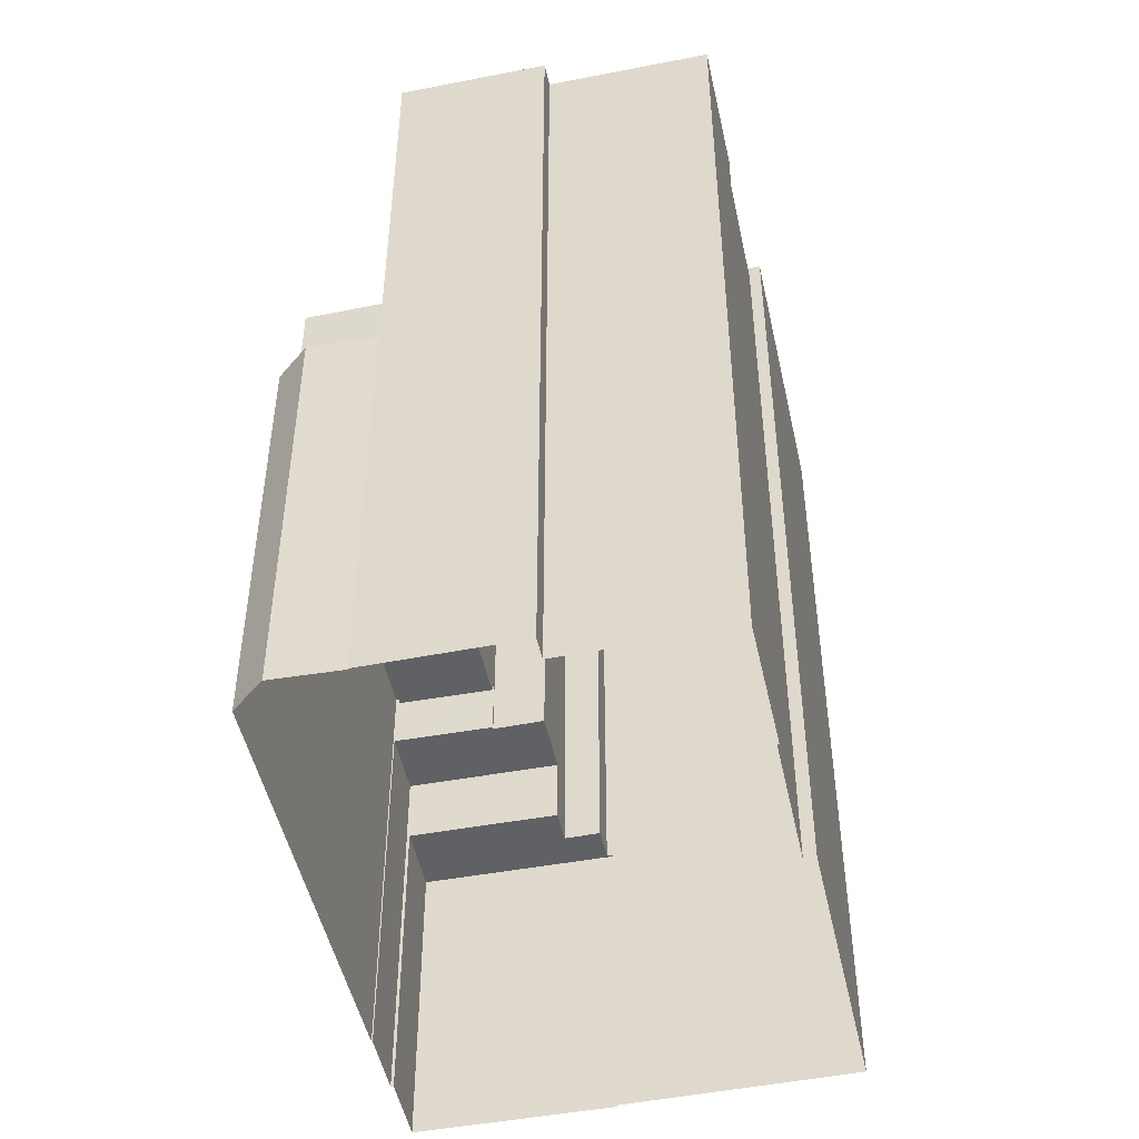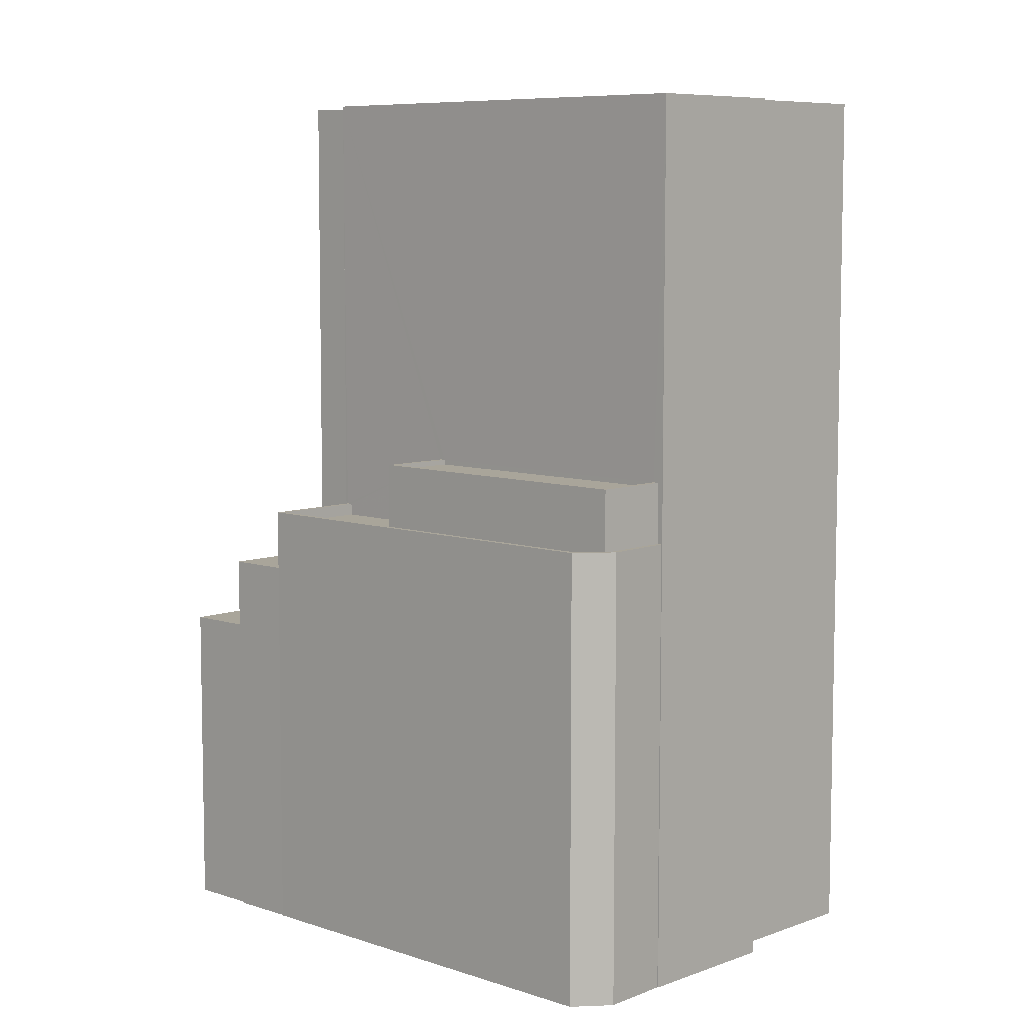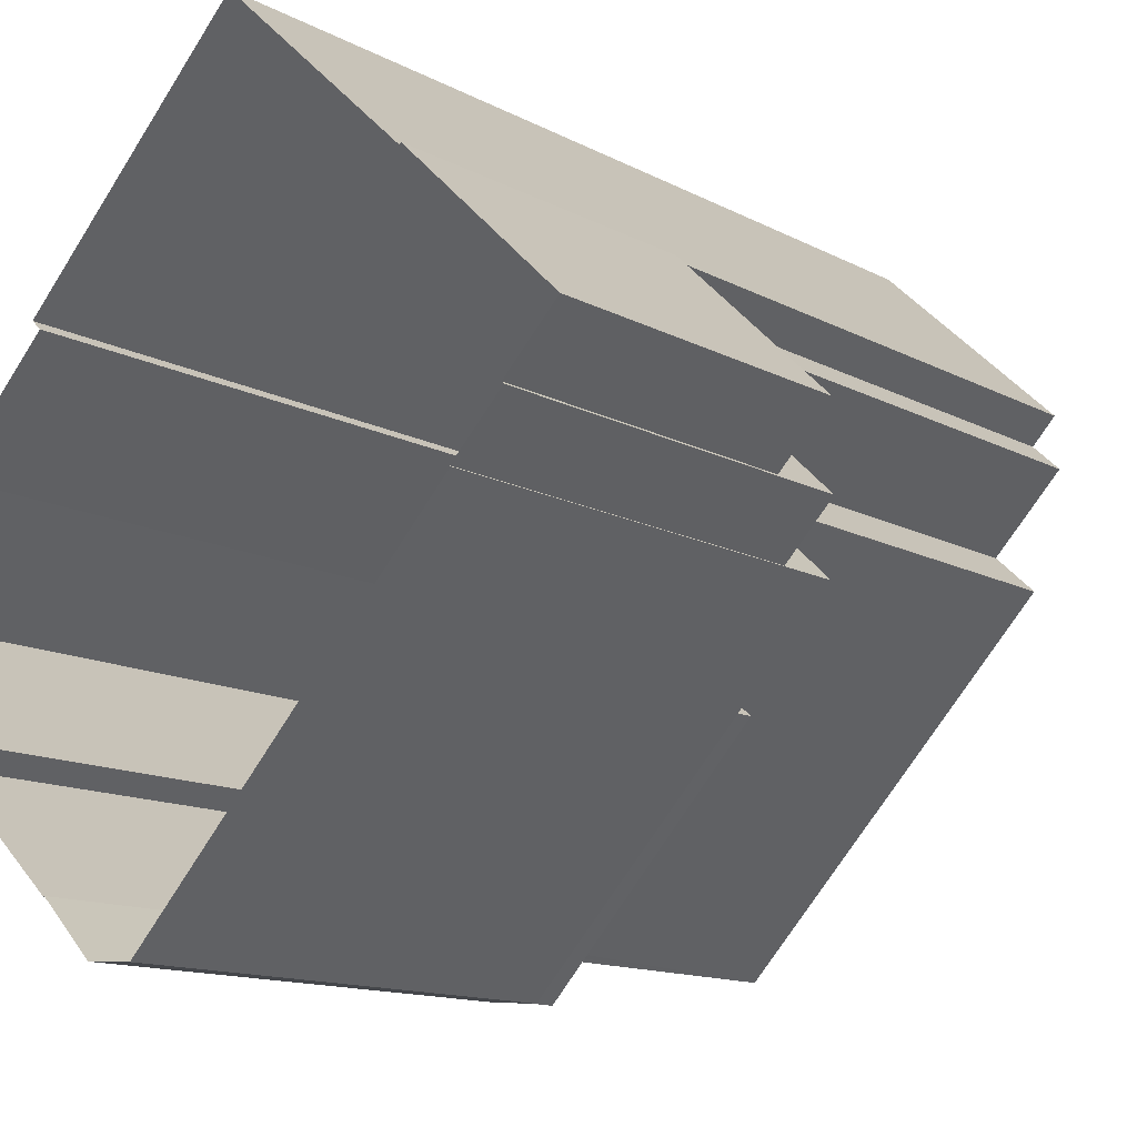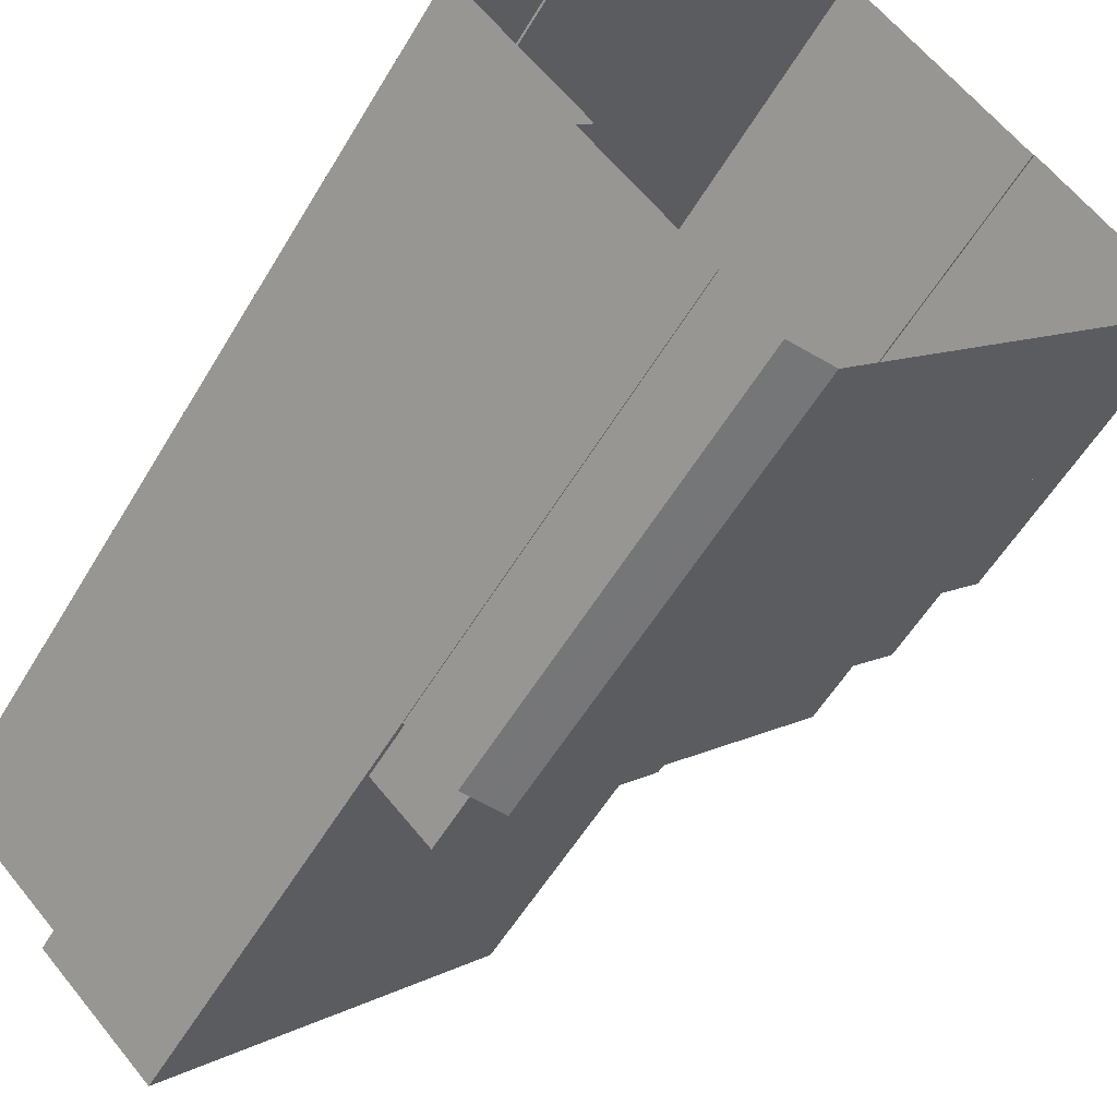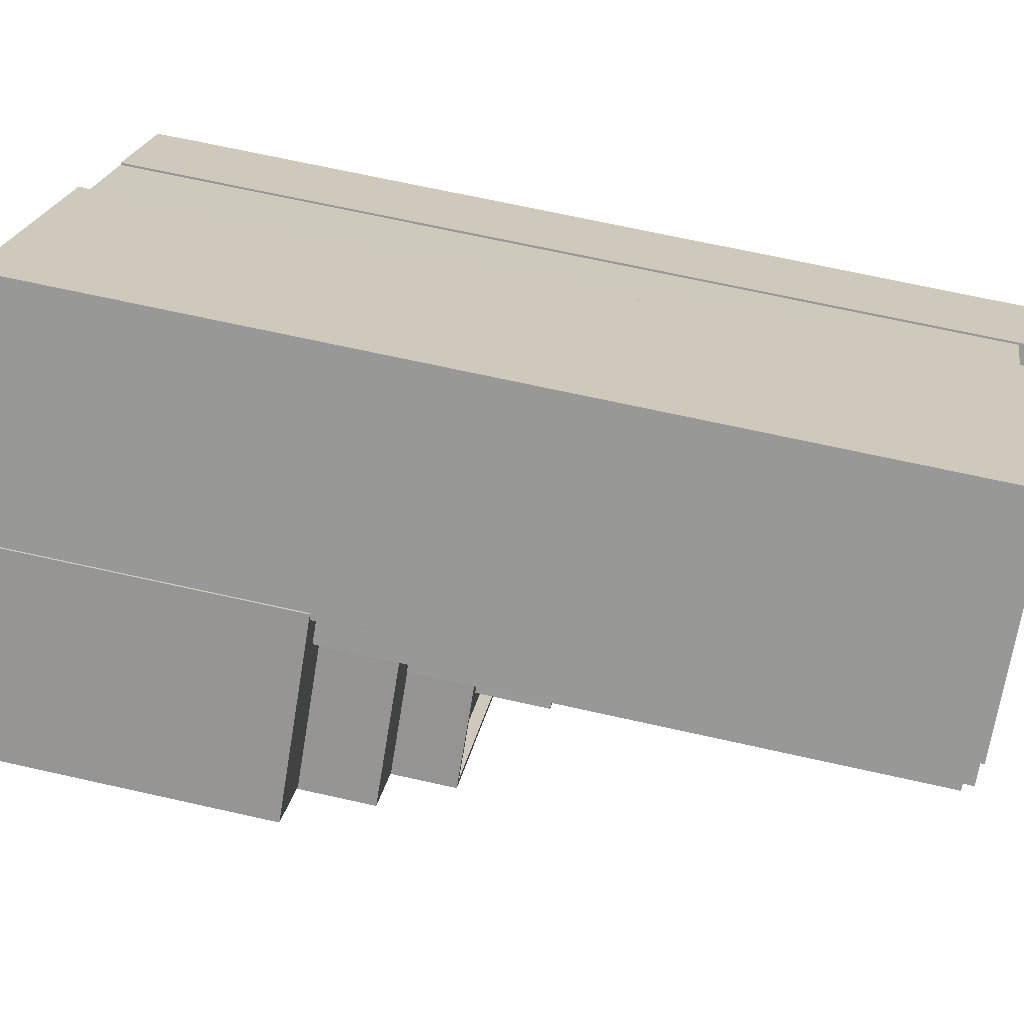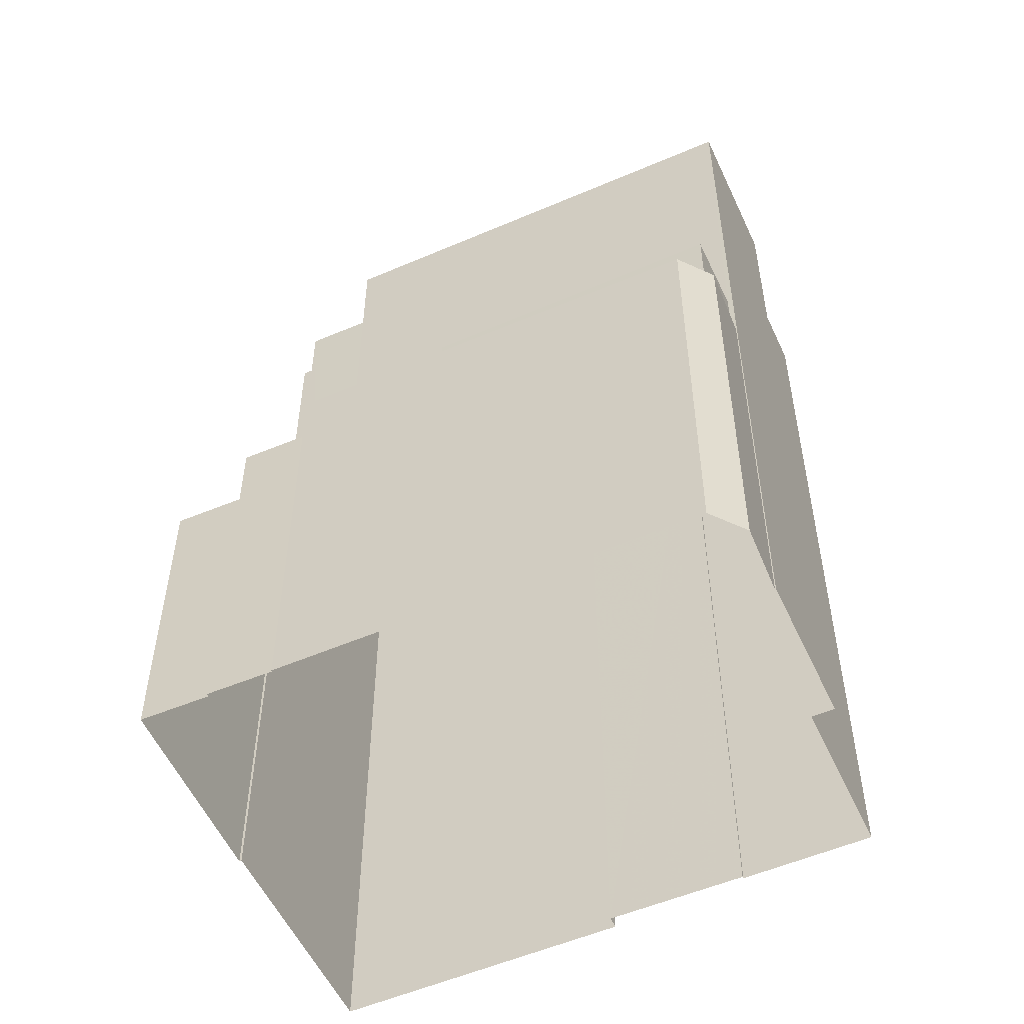
<metadata>
{"format":"obj","ext":"obj","renderer":"f3d","projection":"perspective","resolution":1024,"background":"white","views":[{"elev":-49.1,"azim":55.7,"up":"+Z"},{"elev":7.5,"azim":-2.9,"up":"+Z"},{"elev":-12.7,"azim":-141.1,"up":"+Y"},{"elev":-55.2,"azim":149.9,"up":"+Y"},{"elev":67.2,"azim":-77.2,"up":"+Y"},{"elev":-54.5,"azim":-22.1,"up":"+Z"}]}
</metadata>
<code>
v -9179 -3.668e+04 13.48
v -9189 -3.667e+04 13.49
v -9178 -3.668e+04 13.48
v -9197 -3.667e+04 13.5
v -9205 -3.668e+04 13.5
v -9197 -3.667e+04 13.5
v -9169 -3.669e+04 13.48
v -9174 -3.668e+04 13.48
v -9174 -3.668e+04 13.48
v -9175 -3.669e+04 13.48
v -9175 -3.669e+04 13.48
v -9180 -3.67e+04 13.48
v -9202 -3.668e+04 13.5
v -9202 -3.668e+04 13.5
v -9200 -3.669e+04 13.5
v -9180 -3.67e+04 13.48
v -9183 -3.67e+04 13.48
v -9185 -3.67e+04 13.48
v -9200 -3.669e+04 13.5
v -9179 -3.668e+04 57.24
v -9175 -3.668e+04 57.24
v -9174 -3.668e+04 57.24
v -9179 -3.668e+04 57.24
v -9175 -3.669e+04 58.09
v -9175 -3.669e+04 58.09
v -9175 -3.669e+04 58.09
v -9176 -3.669e+04 58.09
v -9174 -3.668e+04 58.09
v -9169 -3.669e+04 58.08
v -9174 -3.668e+04 58.09
v -9170 -3.669e+04 58.08
v -9198 -3.668e+04 58.11
v -9194 -3.668e+04 58.1
v -9197 -3.668e+04 58.11
v -9194 -3.668e+04 58.1
v -9180 -3.67e+04 58.09
v -9180 -3.67e+04 58.09
v -9196 -3.668e+04 58.1
v -9196 -3.668e+04 58.1
v -9189 -3.667e+04 58.1
v -9189 -3.667e+04 58.1
v -9197 -3.667e+04 58.11
v -9197 -3.667e+04 58.11
v -9196 -3.668e+04 58.1
v -9196 -3.668e+04 58.1
v -9178 -3.668e+04 58.09
v -9175 -3.668e+04 58.09
v -9175 -3.668e+04 58.09
v -9180 -3.668e+04 58.09
v -9179 -3.668e+04 58.09
v -9179 -3.668e+04 58.09
v -9175 -3.668e+04 57.84
v -9180 -3.668e+04 57.84
v -9180 -3.668e+04 57.84
v -9177 -3.668e+04 57.84
v -9176 -3.669e+04 57.84
v -9180 -3.67e+04 57.84
v -9175 -3.669e+04 57.84
v -9170 -3.669e+04 57.83
v -9182 -3.668e+04 57.84
v -9196 -3.668e+04 57.85
v -9189 -3.667e+04 57.85
v -9179 -3.668e+04 57.84
v -9174 -3.668e+04 57.84
v -9197 -3.667e+04 57.86
v -9196 -3.668e+04 57.85
v -9194 -3.668e+04 57.85
v -9197 -3.668e+04 57.86
v -9179 -3.669e+04 57.84
v -9197 -3.667e+04 29.49
v -9197 -3.667e+04 29.49
v -9198 -3.667e+04 29.49
v -9198 -3.668e+04 29.49
v -9196 -3.668e+04 29.48
v -9196 -3.668e+04 29.48
v -9202 -3.668e+04 29.49
v -9205 -3.668e+04 29.49
v -9194 -3.668e+04 33.07
v -9196 -3.668e+04 33.07
v -9196 -3.668e+04 33.07
v -9196 -3.668e+04 33.07
v -9200 -3.669e+04 33.07
v -9202 -3.668e+04 33.08
v -9196 -3.668e+04 36.15
v -9199 -3.669e+04 36.15
v -9196 -3.668e+04 36.15
v -9180 -3.67e+04 36.13
v -9182 -3.67e+04 36.13
v -9180 -3.67e+04 36.13
v -9200 -3.669e+04 36.15
v -9185 -3.67e+04 36.14
v -9185 -3.67e+04 36.14
v -9183 -3.67e+04 36.13
v -9183 -3.67e+04 36.13
v -9183 -3.67e+04 36.13
v -9183 -3.67e+04 36.13
v -9183 -3.67e+04 36.13
v -9183 -3.67e+04 35.53
v -9194 -3.669e+04 35.54
v -9185 -3.67e+04 35.54
v -9199 -3.669e+04 35.55
v -9196 -3.668e+04 35.55
v -9191 -3.669e+04 35.54
v -9182 -3.67e+04 35.53
v -9183 -3.67e+04 35.53
v -9183 -3.67e+04 35.53
v -9191 -3.669e+04 38.94
v -9193 -3.669e+04 38.94
v -9183 -3.67e+04 38.93
v -9181 -3.67e+04 38.93
v -9191 -3.669e+04 39.19
v -9191 -3.669e+04 39.19
v -9193 -3.669e+04 39.19
v -9181 -3.67e+04 39.18
v -9183 -3.67e+04 39.18
v -9180 -3.67e+04 39.18
v -9194 -3.669e+04 39.19
v -9183 -3.67e+04 39.18
v -9182 -3.668e+04 54.84
v -9179 -3.669e+04 54.84
v -9177 -3.668e+04 54.84
v -9180 -3.668e+04 54.84
f 1 2 3
f 2 1 4
f 5 6 4
f 7 8 9
f 10 8 7
f 11 12 10
f 13 14 15
f 14 5 4
f 1 8 10
f 16 12 11
f 17 18 12
f 18 19 15
f 4 1 15
f 12 15 10
f 14 4 15
f 15 1 10
f 12 18 15
f 20 21 22
f 20 23 21
f 24 25 26
f 26 25 27
f 28 29 30
f 25 29 31
f 31 29 28
f 31 27 25
f 32 33 34
f 34 33 35
f 36 37 24
f 33 38 39
f 38 37 36
f 26 36 24
f 39 38 36
f 35 33 39
f 40 41 42
f 41 43 42
f 42 44 45
f 45 44 34
f 34 44 32
f 42 43 44
f 41 40 46
f 47 48 49
f 40 50 46
f 51 50 49
f 46 50 51
f 28 30 48
f 47 28 48
f 48 51 49
f 52 53 54
f 55 52 54
f 56 57 58
f 59 52 56
f 57 60 61
f 62 53 63
f 59 64 52
f 65 66 62
f 60 67 61
f 67 66 68
f 54 53 60
f 52 55 69
f 57 69 60
f 69 57 56
f 52 69 56
f 66 53 62
f 60 53 67
f 67 53 66
f 70 71 72
f 73 74 72
f 75 73 76
f 72 71 77
f 76 73 77
f 73 72 77
f 78 79 80
f 81 80 82
f 82 80 83
f 80 79 83
f 84 85 86
f 87 88 89
f 90 85 84
f 91 92 85
f 88 93 89
f 91 85 90
f 94 92 91
f 95 91 93
f 94 91 95
f 96 95 93
f 97 93 88
f 96 93 97
f 98 99 100
f 100 99 101
f 99 102 101
f 99 103 102
f 104 105 106
f 107 108 109
f 110 107 109
f 111 112 113
f 114 115 116
f 112 117 113
f 116 115 118
f 113 117 118
f 115 113 118
f 119 120 121
f 122 119 121
f 1 22 8
f 1 20 22
f 21 48 22
f 8 22 9
f 9 22 30
f 22 48 30
f 9 29 7
f 9 30 29
f 29 10 7
f 29 25 10
f 24 11 10
f 25 24 10
f 24 16 11
f 24 37 16
f 12 16 89
f 81 84 80
f 38 80 84
f 16 37 89
f 111 37 38
f 103 86 102
f 87 89 116
f 112 84 86
f 107 110 114
f 86 103 112
f 107 114 111
f 111 38 112
f 114 116 37
f 112 38 84
f 89 37 116
f 111 114 37
f 72 43 70
f 4 70 2
f 2 70 41
f 70 43 41
f 46 3 2
f 41 46 2
f 51 20 46
f 46 20 3
f 51 23 20
f 3 20 1
f 23 51 48
f 21 23 48
f 80 38 33
f 78 80 33
f 75 79 73
f 73 79 32
f 32 79 33
f 79 78 33
f 73 32 44
f 74 73 44
f 72 44 43
f 72 74 44
f 50 63 53
f 49 50 53
f 47 53 52
f 47 49 53
f 28 52 64
f 28 47 52
f 31 64 59
f 31 28 64
f 31 59 56
f 27 31 56
f 26 56 58
f 26 27 56
f 26 58 57
f 36 26 57
f 36 57 61
f 39 36 61
f 35 61 67
f 35 39 61
f 35 67 68
f 34 35 68
f 45 68 66
f 45 34 68
f 45 66 65
f 42 45 65
f 40 65 62
f 40 42 65
f 50 62 63
f 50 40 62
f 119 69 120
f 119 60 69
f 120 55 121
f 120 69 55
f 55 54 122
f 121 55 122
f 54 60 119
f 122 54 119
f 76 77 5
f 14 76 5
f 5 71 6
f 5 77 71
f 70 6 71
f 70 4 6
f 79 76 83
f 83 76 13
f 79 75 76
f 13 76 14
f 82 83 13
f 15 82 13
f 90 84 82
f 84 81 82
f 19 90 82
f 15 19 82
f 89 17 12
f 89 93 17
f 93 18 17
f 93 91 18
f 91 19 18
f 91 90 19
f 86 85 101
f 102 86 101
f 94 100 92
f 94 98 100
f 92 100 101
f 85 92 101
f 88 106 97
f 88 104 106
f 105 97 106
f 105 96 97
f 105 104 88
f 95 96 118
f 96 105 88
f 88 87 116
f 118 88 116
f 118 96 88
f 111 113 108
f 107 111 108
f 114 109 115
f 114 110 109
f 115 109 108
f 113 115 108
f 99 94 117
f 117 94 118
f 99 98 94
f 118 94 95
f 112 99 117
f 112 103 99

</code>
